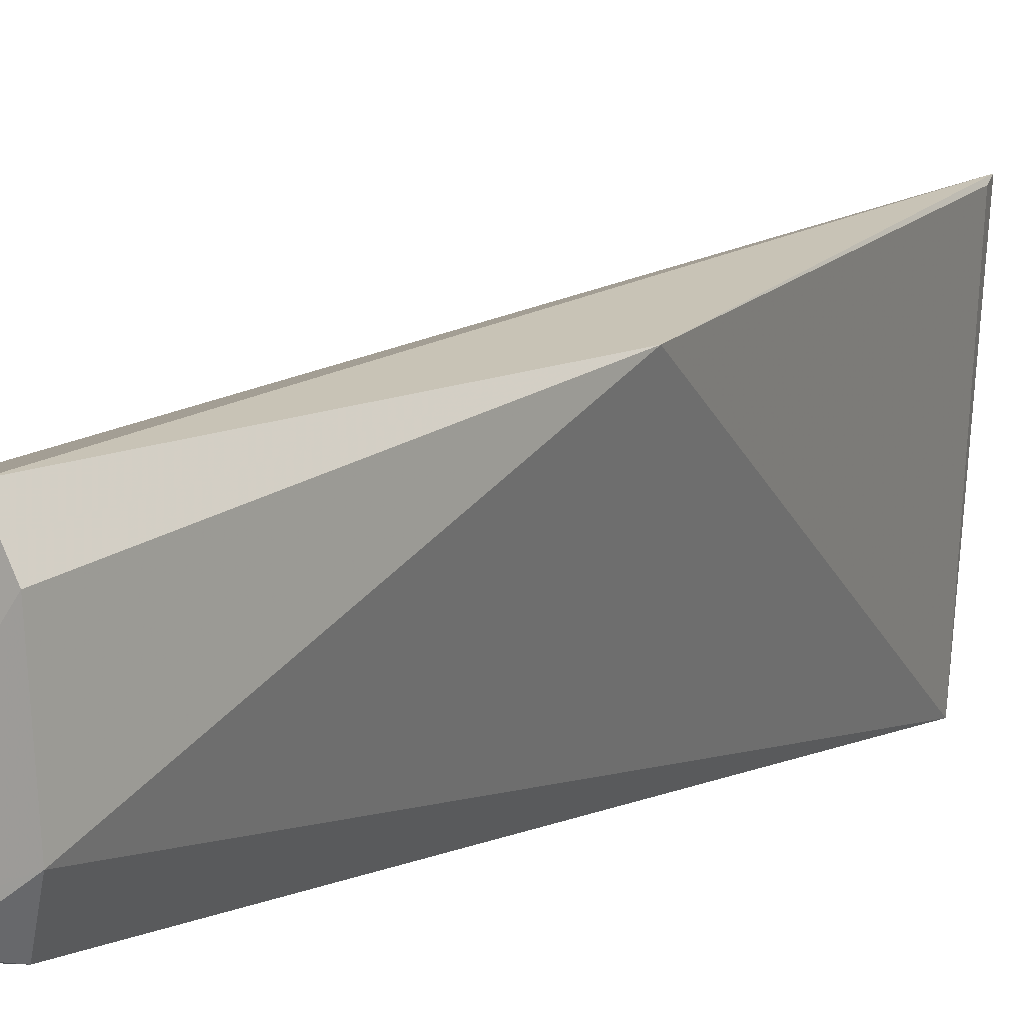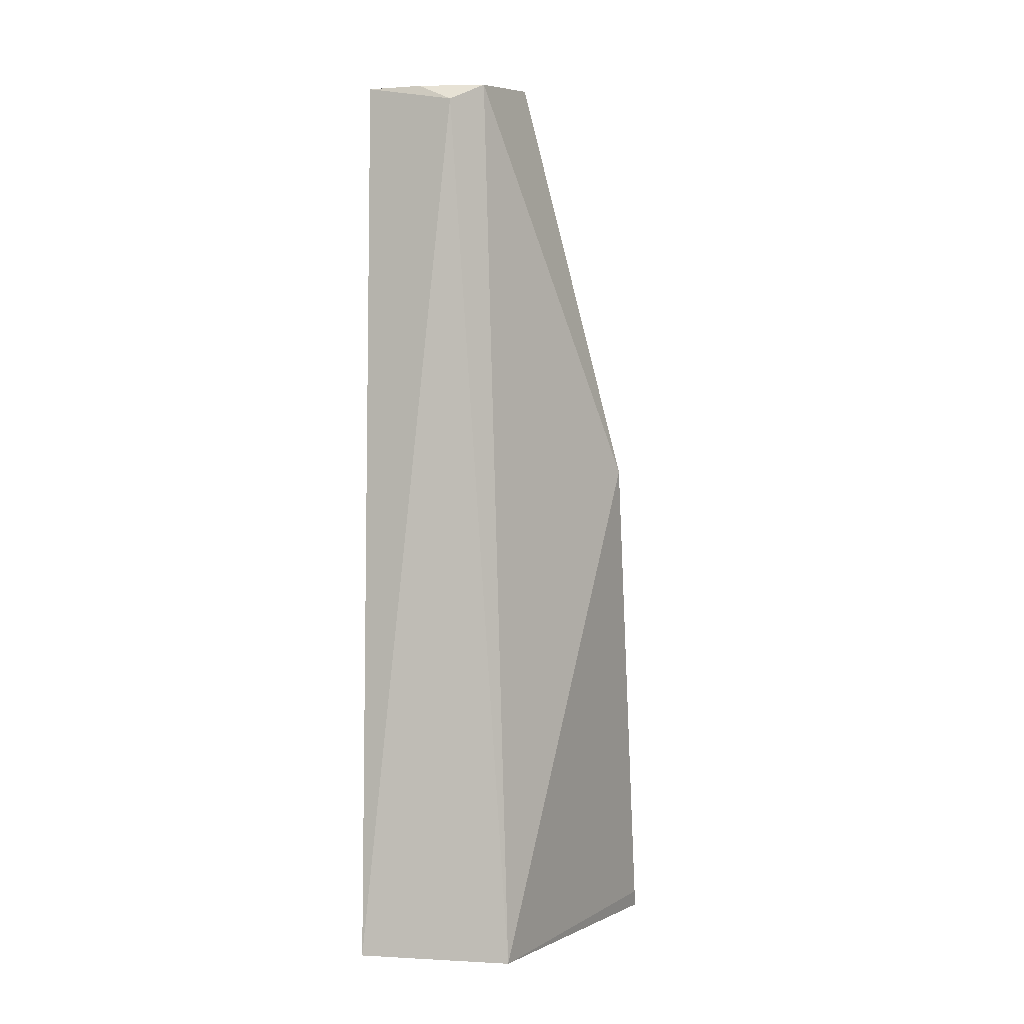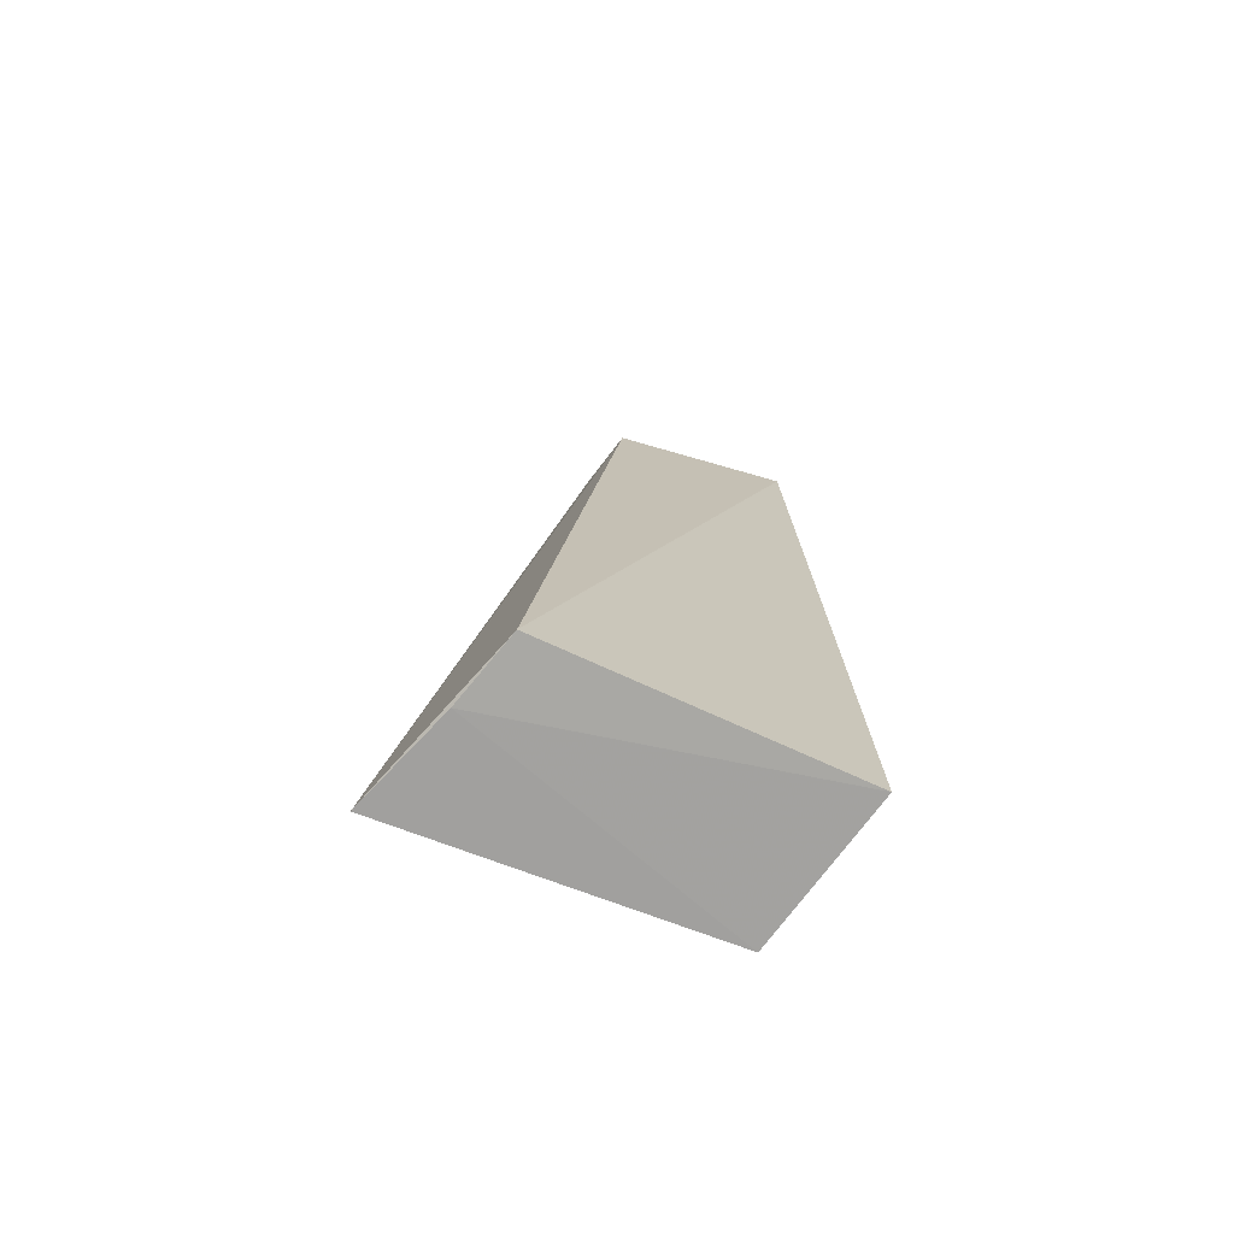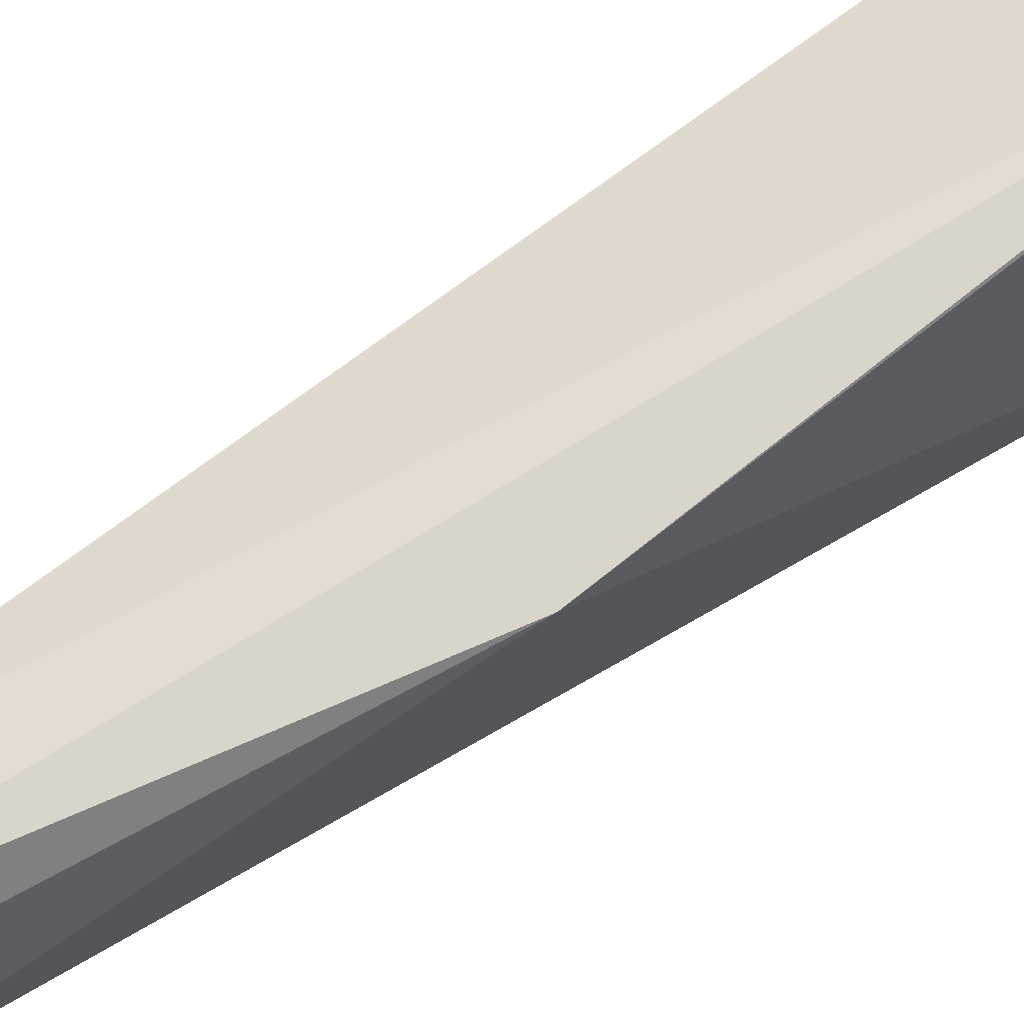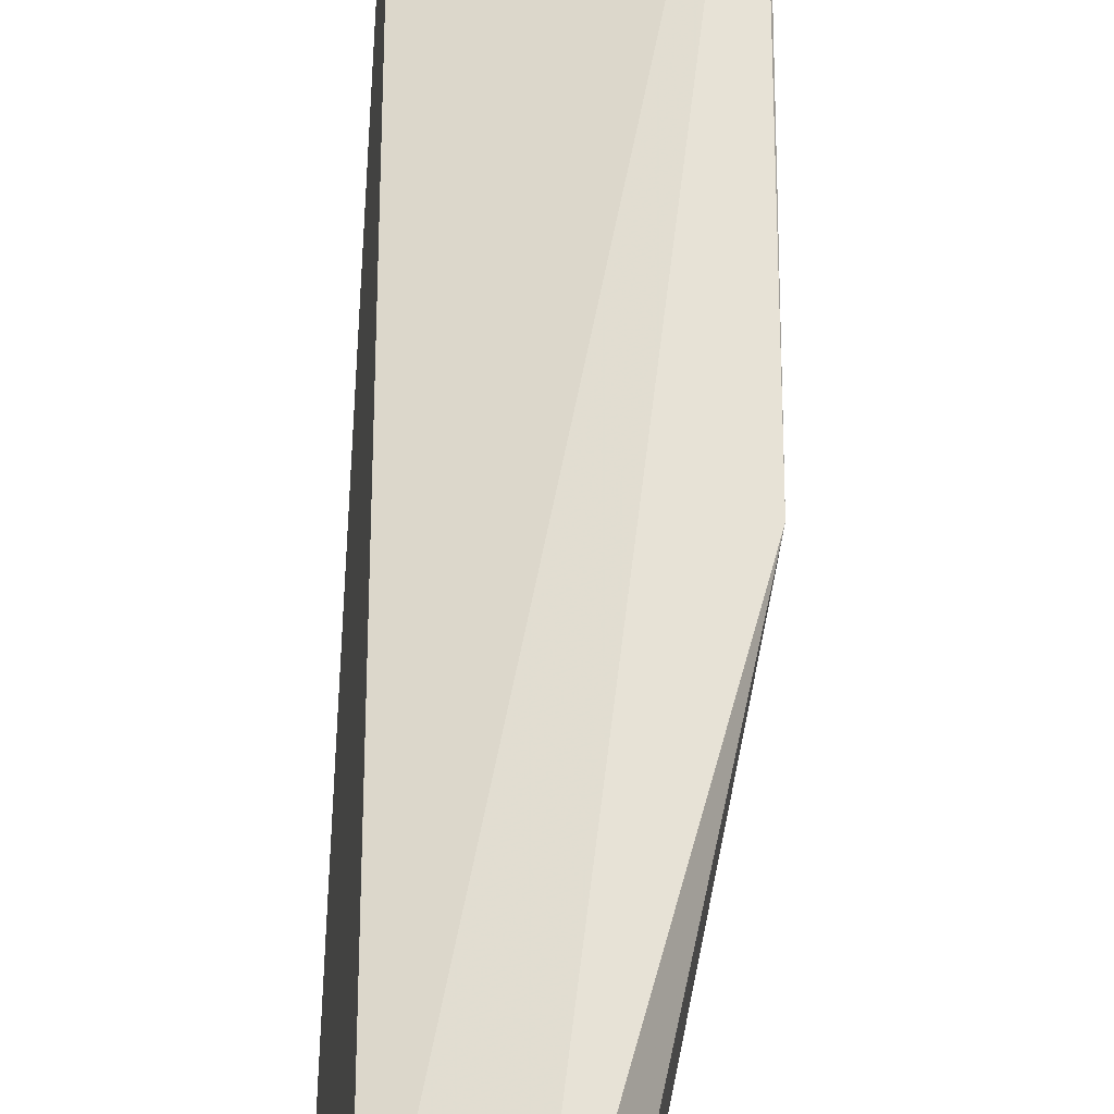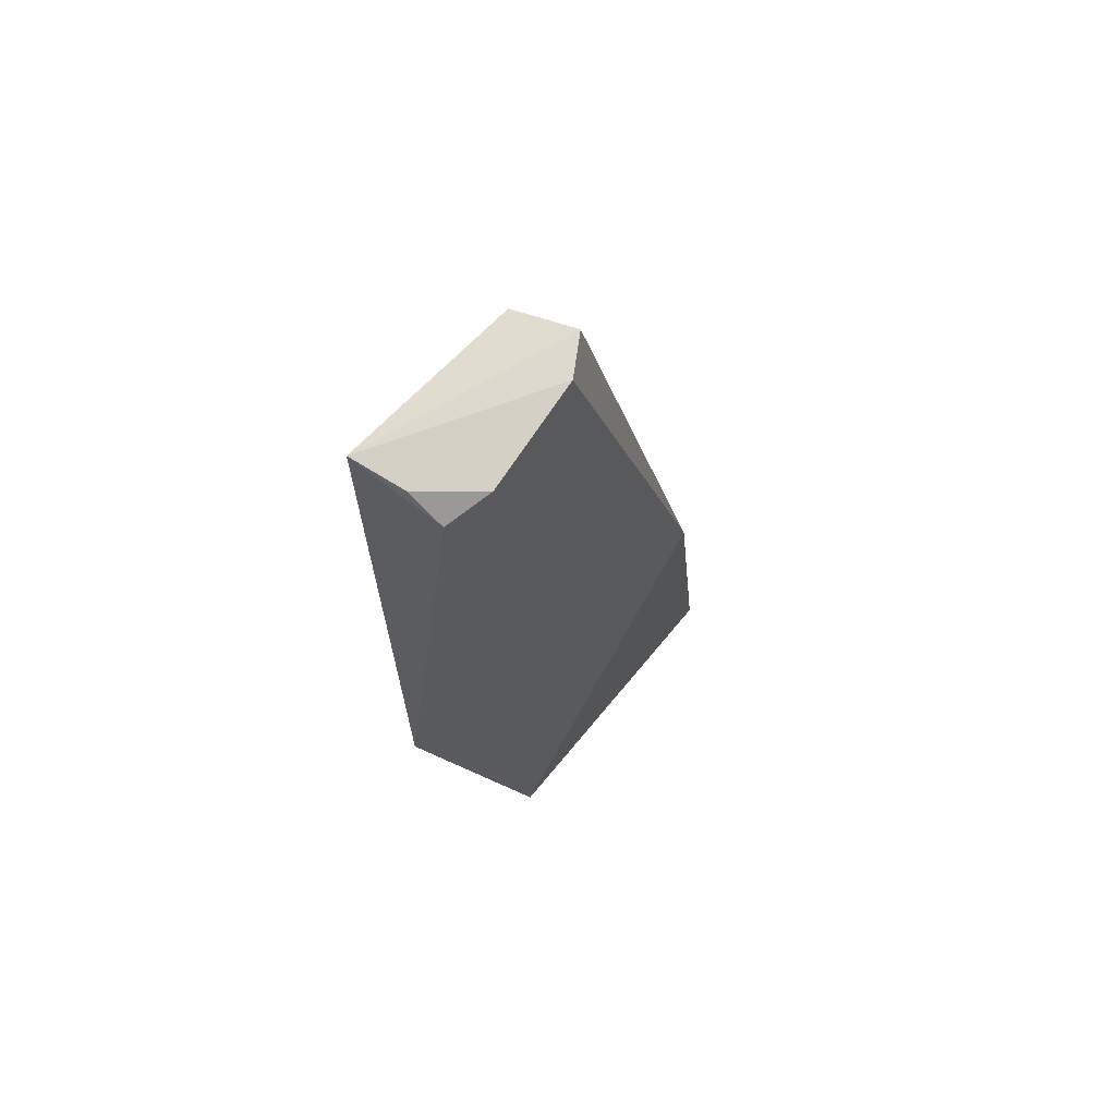
<metadata>
{"format":"obj","ext":"obj","renderer":"f3d","projection":"perspective","resolution":1024,"background":"white","views":[{"elev":3.3,"azim":-154.7,"up":"+Z"},{"elev":-0.2,"azim":-156.5,"up":"+Y"},{"elev":-72.8,"azim":64.4,"up":"+Y"},{"elev":57.4,"azim":-126.2,"up":"+Z"},{"elev":50.4,"azim":-178.5,"up":"+Z"},{"elev":70.8,"azim":-145.1,"up":"+Y"}]}
</metadata>
<code>
v -0.03183 0.309 -0.1279
v -0.02488 0.2356 -0.1212
v -0.02441 0.3075 -0.1429
v -0.0318 0.306 -0.1429
v -0.0389 0.2369 -0.1178
v -0.02446 0.2355 -0.1443
v -0.03337 0.3077 -0.1396
v -0.0268 0.3075 -0.1288
v -0.03661 0.2355 -0.142
v -0.03344 0.309 -0.1311
v -0.02888 0.3074 -0.1426
v -0.03872 0.2355 -0.1172
v -0.03974 0.2758 -0.1243
v -0.03055 0.2354 -0.1198
f 6 3 2
f 6 4 3
f 8 2 3
f 8 3 1
f 9 4 6
f 9 7 4
f 10 1 3
f 10 3 7
f 11 7 3
f 11 3 4
f 11 4 7
f 12 2 8
f 12 5 9
f 12 8 1
f 13 9 5
f 13 7 9
f 13 10 7
f 13 1 10
f 13 12 1
f 13 5 12
f 14 12 9
f 14 9 6
f 14 6 2
f 14 2 12

</code>
